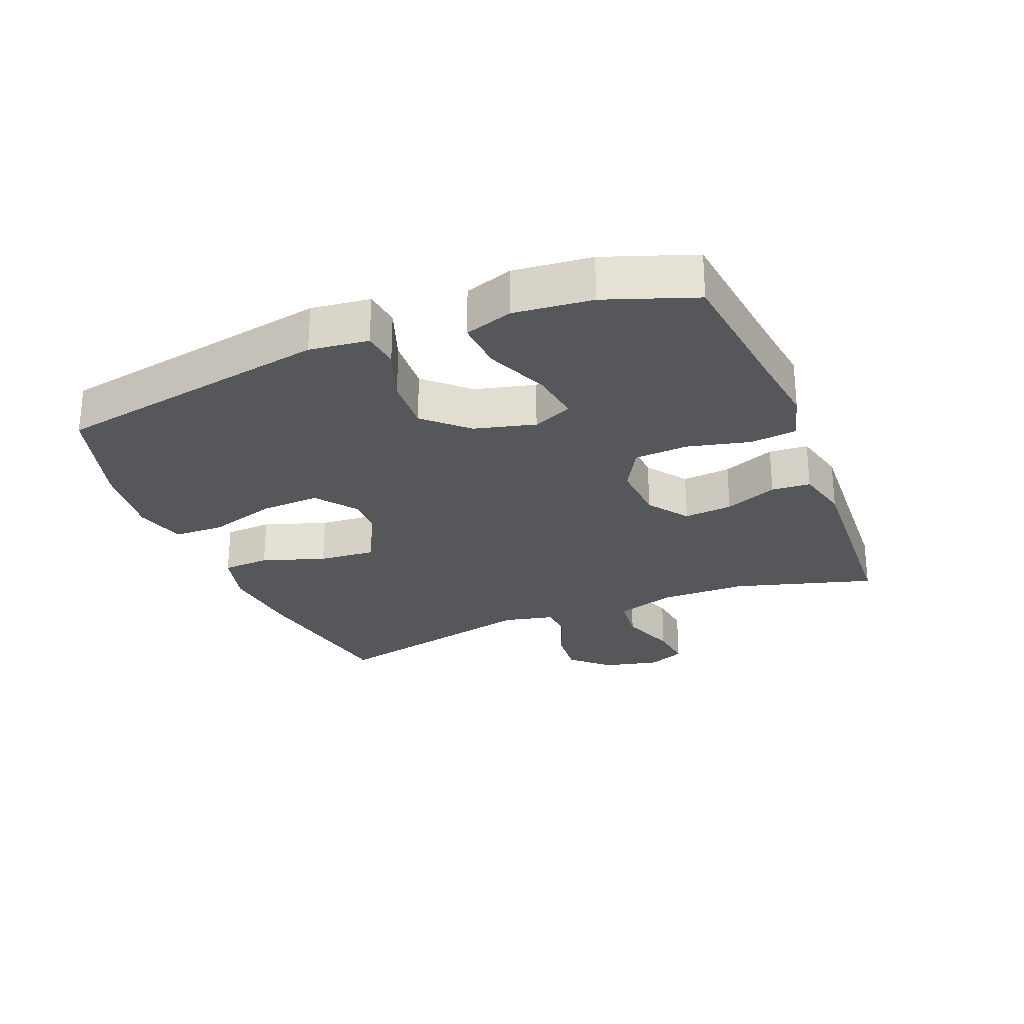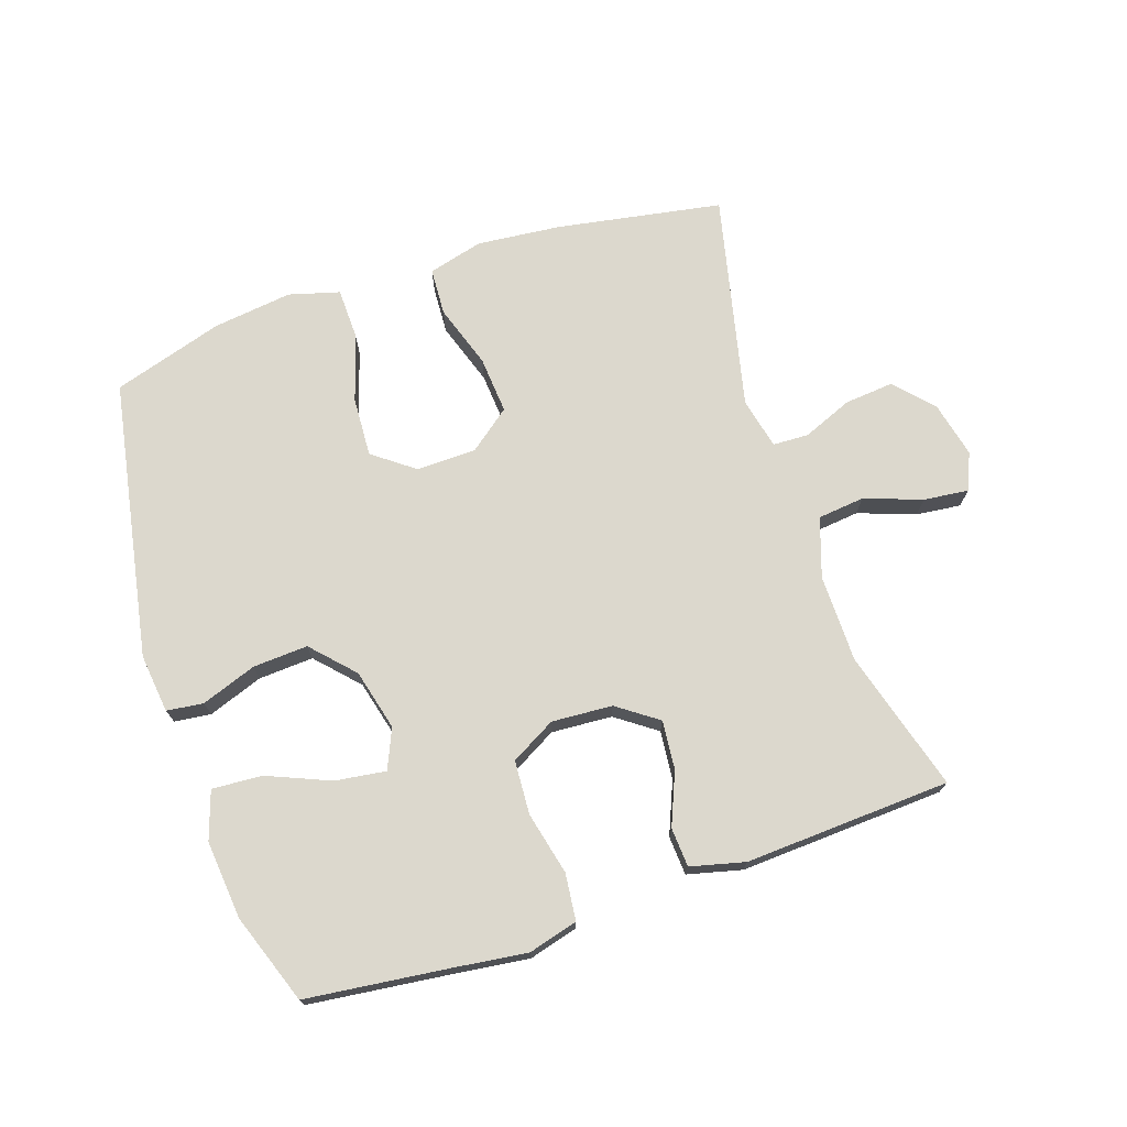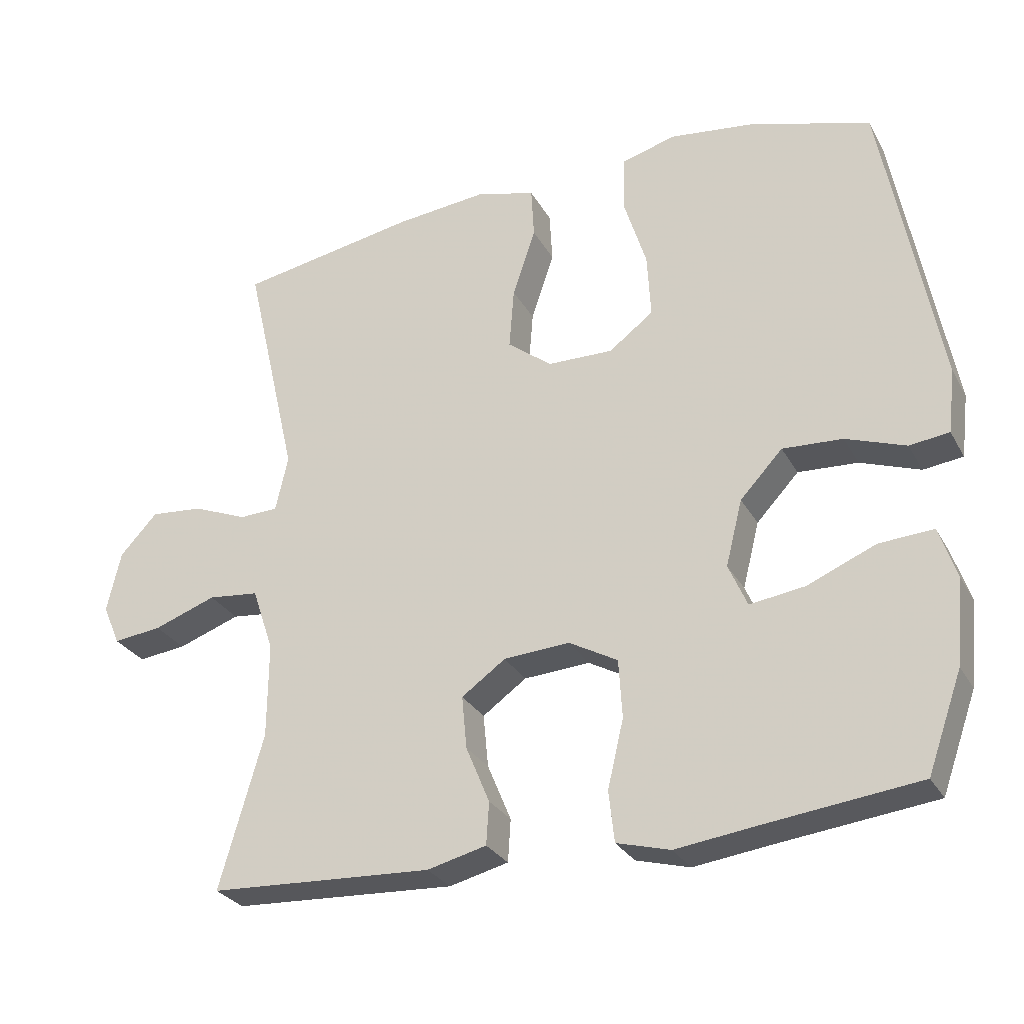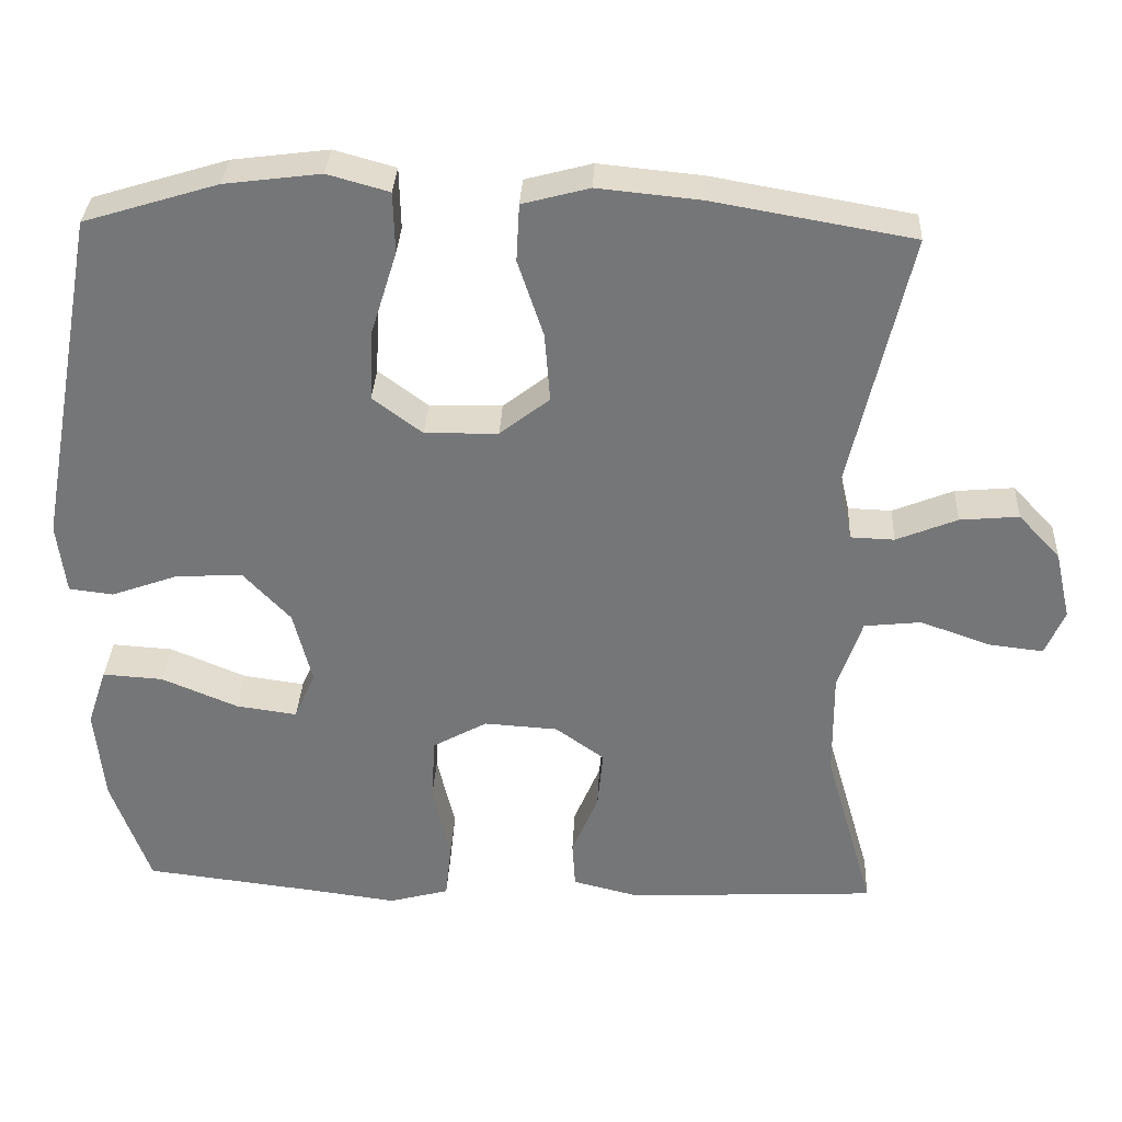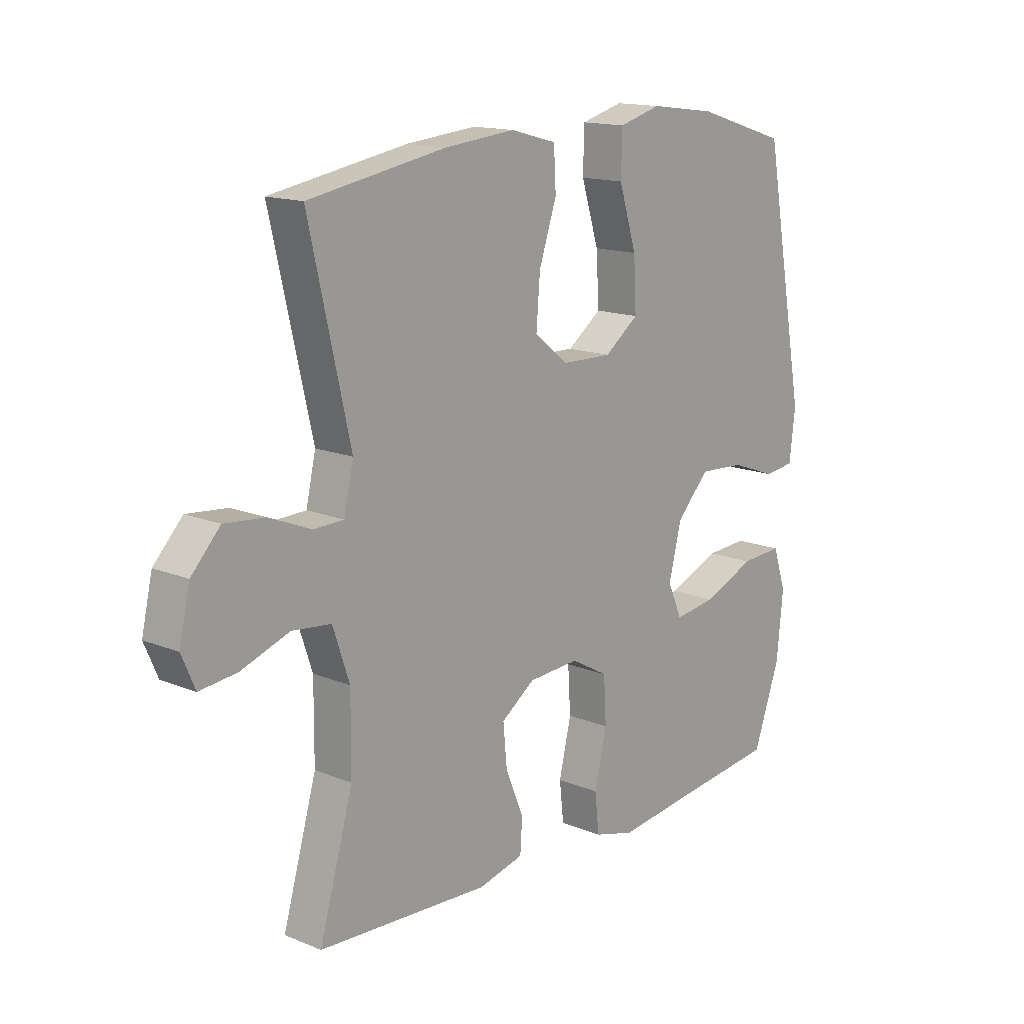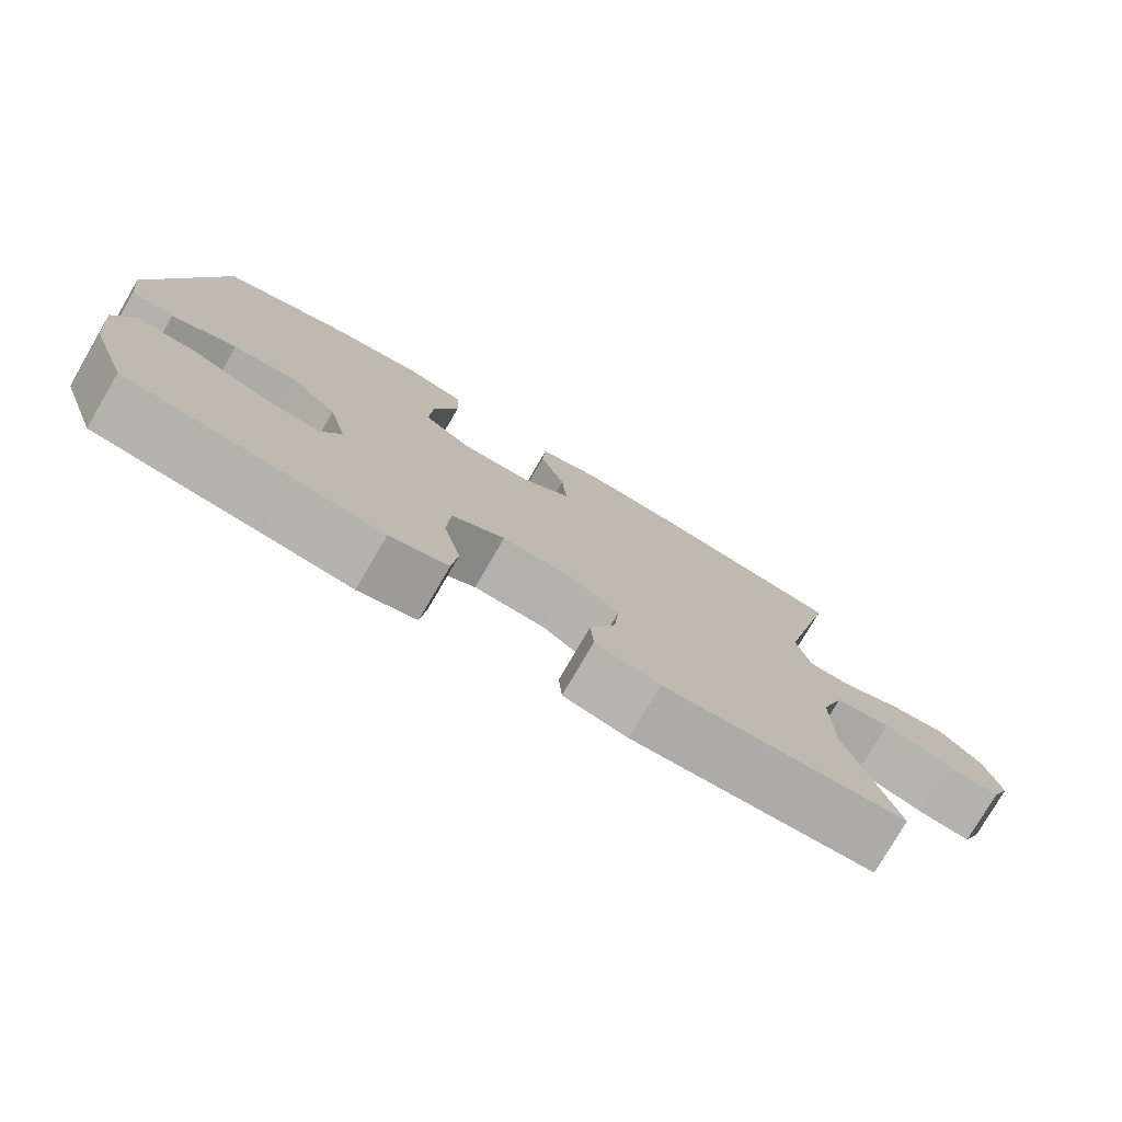
<metadata>
{"format":"obj","ext":"obj","renderer":"f3d","projection":"perspective","resolution":1024,"background":"white","views":[{"elev":-26.6,"azim":111.9,"up":"+Y"},{"elev":72.4,"azim":161.5,"up":"+Y"},{"elev":-28.6,"azim":24.0,"up":"+Z"},{"elev":32.9,"azim":-177.2,"up":"+Z"},{"elev":14.9,"azim":-48.8,"up":"+Z"},{"elev":-77.7,"azim":149.7,"up":"+Z"}]}
</metadata>
<code>
v 0.5 0.07 0.5
v 0.58 0.07 0.065
v 0.569 0.07 -0.027
v 0.512 0.07 -0.034
v 0.426 0.07 -0.003
v 0.34 0.07 0.002
v 0.279 0.07 -0.063
v 0.255 0.07 -0.158
v 0.282 0.07 -0.22
v 0.361 0.07 -0.209
v 0.459 0.07 -0.168
v 0.537 0.07 -0.163
v 0.562 0.07 -0.238
v 0.55 0.07 -0.36
v 0.5 0.07 -0.5
v 0.28 0.07 -0.526
v 0.164 0.07 -0.541
v 0.087 0.07 -0.52
v 0.079 0.07 -0.447
v 0.102 0.07 -0.349
v 0.097 0.07 -0.265
v 0.027 0.07 -0.226
v -0.068 0.07 -0.232
v -0.131 0.07 -0.277
v -0.124 0.07 -0.353
v -0.09 0.07 -0.435
v -0.094 0.07 -0.496
v -0.179 0.07 -0.517
v -0.5 0.07 -0.5
v -0.437 0.07 -0.28
v -0.436 0.07 -0.143
v -0.467 0.07 -0.051
v -0.54 0.07 -0.043
v -0.63 0.07 -0.075
v -0.7 0.07 -0.083
v -0.725 0.07 -0.025
v -0.705 0.07 0.063
v -0.651 0.07 0.121
v -0.575 0.07 0.114
v -0.497 0.07 0.082
v -0.441 0.07 0.084
v -0.423 0.07 0.164
v -0.5 0.07 0.5
v -0.243 0.07 0.545
v -0.111 0.07 0.558
v -0.025 0.07 0.535
v -0.021 0.07 0.461
v -0.054 0.07 0.362
v -0.061 0.07 0.273
v 0.003 0.07 0.223
v 0.097 0.07 0.221
v 0.161 0.07 0.269
v 0.156 0.07 0.362
v 0.123 0.07 0.468
v 0.125 0.07 0.547
v 0.204 0.07 0.569
v 0.328 0.07 0.553
v 0.5 0 0.5
v 0.58 0 0.065
v 0.569 0 -0.027
v 0.512 0 -0.034
v 0.426 0 -0.003
v 0.34 0 0.002
v 0.279 0 -0.063
v 0.255 0 -0.158
v 0.282 0 -0.22
v 0.361 0 -0.209
v 0.459 0 -0.168
v 0.537 0 -0.163
v 0.562 0 -0.238
v 0.55 0 -0.36
v 0.5 0 -0.5
v 0.28 0 -0.526
v 0.164 0 -0.541
v 0.087 0 -0.52
v 0.079 0 -0.447
v 0.102 0 -0.349
v 0.097 0 -0.265
v 0.027 0 -0.226
v -0.068 0 -0.232
v -0.131 0 -0.277
v -0.124 0 -0.353
v -0.09 0 -0.435
v -0.094 0 -0.496
v -0.179 0 -0.517
v -0.5 0 -0.5
v -0.437 0 -0.28
v -0.436 0 -0.143
v -0.467 0 -0.051
v -0.54 0 -0.043
v -0.63 0 -0.075
v -0.7 0 -0.083
v -0.725 0 -0.025
v -0.705 0 0.063
v -0.651 0 0.121
v -0.575 0 0.114
v -0.497 0 0.082
v -0.441 0 0.084
v -0.423 0 0.164
v -0.5 0 0.5
v -0.243 0 0.545
v -0.111 0 0.558
v -0.025 0 0.535
v -0.021 0 0.461
v -0.054 0 0.362
v -0.061 0 0.273
v 0.003 0 0.223
v 0.097 0 0.221
v 0.161 0 0.269
v 0.156 0 0.362
v 0.123 0 0.468
v 0.125 0 0.547
v 0.204 0 0.569
v 0.328 0 0.553
f 3 4 5
f 2 3 5
f 1 2 5
f 57 1 5
f 56 57 5
f 55 56 5
f 54 55 5
f 53 54 5
f 52 53 5 6
f 51 52 6 7
f 50 51 7 8
f 49 50 8 9
f 46 47 48
f 45 46 48
f 44 45 48
f 43 44 48
f 42 43 48
f 41 42 48 49
f 38 39 40
f 37 38 40
f 36 37 40
f 35 36 40
f 34 35 40
f 33 34 40
f 32 33 40 41
f 41 49 9
f 32 41 9
f 31 32 9
f 28 29 30
f 27 28 30
f 26 27 30
f 25 26 30
f 24 25 30 31
f 18 19 20
f 17 18 20
f 16 17 20
f 15 16 20
f 14 15 20
f 13 14 20
f 12 13 20
f 11 12 20
f 10 11 20
f 9 10 20 21
f 23 24 31
f 22 23 31
f 22 31 9
f 9 21 22
f 62 61 60
f 62 60 59
f 62 59 58
f 62 58 114
f 62 114 113
f 62 113 112
f 62 112 111
f 62 111 110
f 63 62 110 109
f 64 63 109 108
f 65 64 108 107
f 66 65 107 106
f 105 104 103
f 105 103 102
f 105 102 101
f 105 101 100
f 105 100 99
f 106 105 99 98
f 97 96 95
f 97 95 94
f 97 94 93
f 97 93 92
f 97 92 91
f 97 91 90
f 98 97 90 89
f 66 106 98
f 66 98 89
f 66 89 88
f 87 86 85
f 87 85 84
f 87 84 83
f 87 83 82
f 88 87 82 81
f 77 76 75
f 77 75 74
f 77 74 73
f 77 73 72
f 77 72 71
f 77 71 70
f 77 70 69
f 77 69 68
f 77 68 67
f 78 77 67 66
f 88 81 80
f 88 80 79
f 66 88 79
f 79 78 66
f 1 58 59 2
f 2 59 60 3
f 3 60 61 4
f 4 61 62 5
f 5 62 63 6
f 6 63 64 7
f 7 64 65 8
f 8 65 66 9
f 9 66 67 10
f 10 67 68 11
f 11 68 69 12
f 12 69 70 13
f 13 70 71 14
f 14 71 72 15
f 15 72 73 16
f 16 73 74 17
f 17 74 75 18
f 18 75 76 19
f 19 76 77 20
f 20 77 78 21
f 21 78 79 22
f 22 79 80 23
f 23 80 81 24
f 24 81 82 25
f 25 82 83 26
f 26 83 84 27
f 27 84 85 28
f 28 85 86 29
f 29 86 87 30
f 30 87 88 31
f 31 88 89 32
f 32 89 90 33
f 33 90 91 34
f 34 91 92 35
f 35 92 93 36
f 36 93 94 37
f 37 94 95 38
f 38 95 96 39
f 39 96 97 40
f 40 97 98 41
f 41 98 99 42
f 42 99 100 43
f 43 100 101 44
f 44 101 102 45
f 45 102 103 46
f 46 103 104 47
f 47 104 105 48
f 48 105 106 49
f 49 106 107 50
f 50 107 108 51
f 51 108 109 52
f 52 109 110 53
f 53 110 111 54
f 54 111 112 55
f 55 112 113 56
f 56 113 114 57
f 57 114 58 1

</code>
